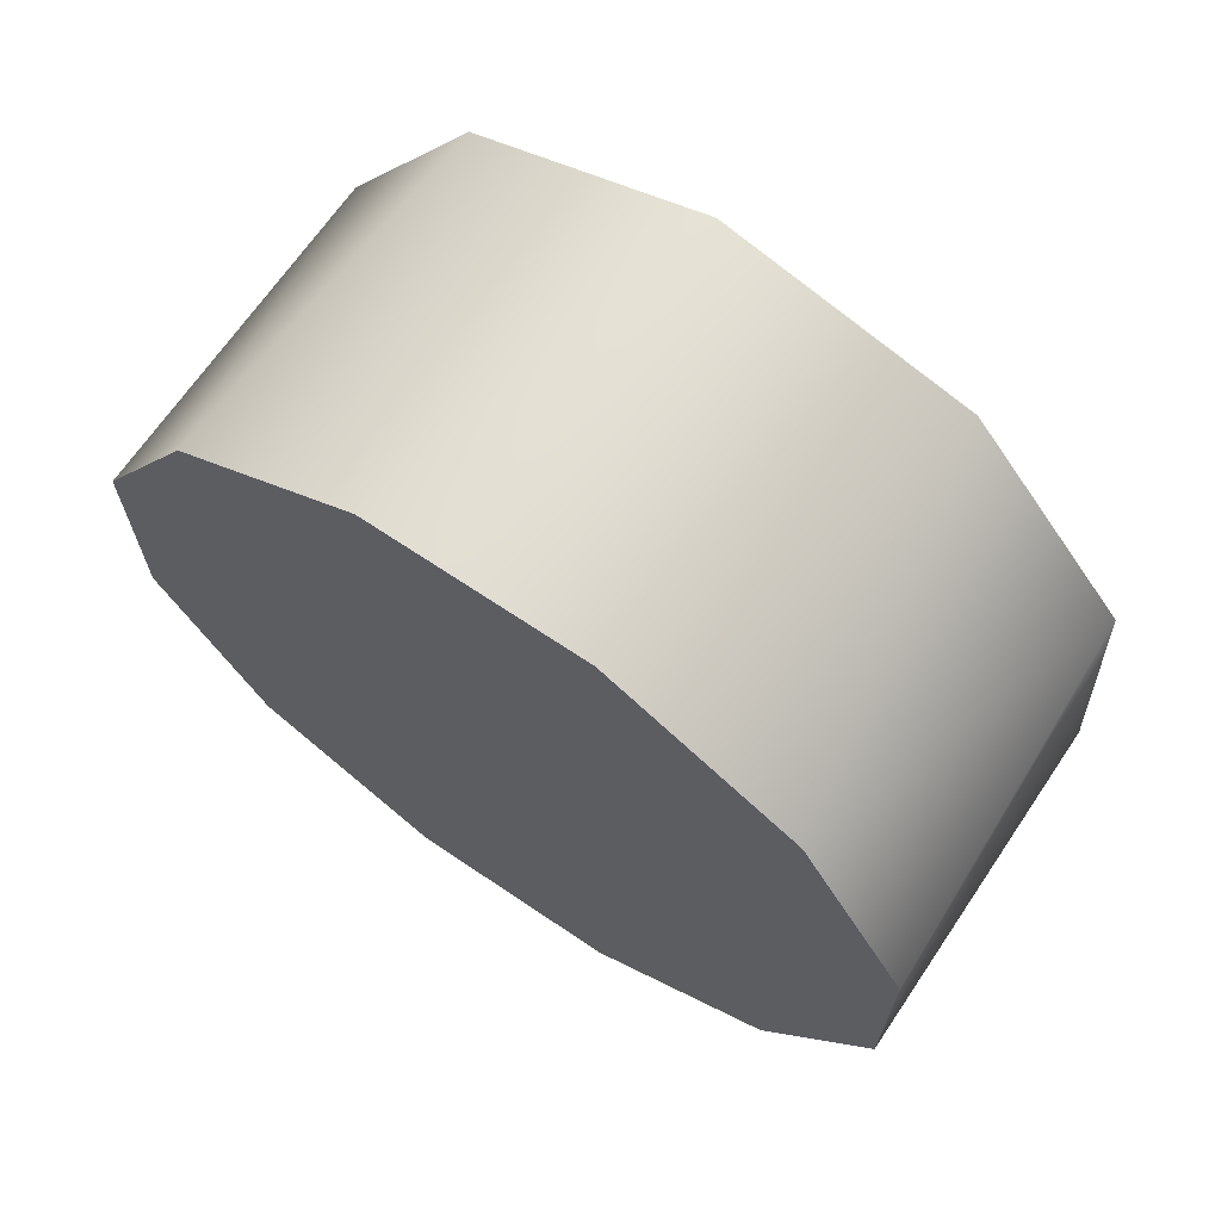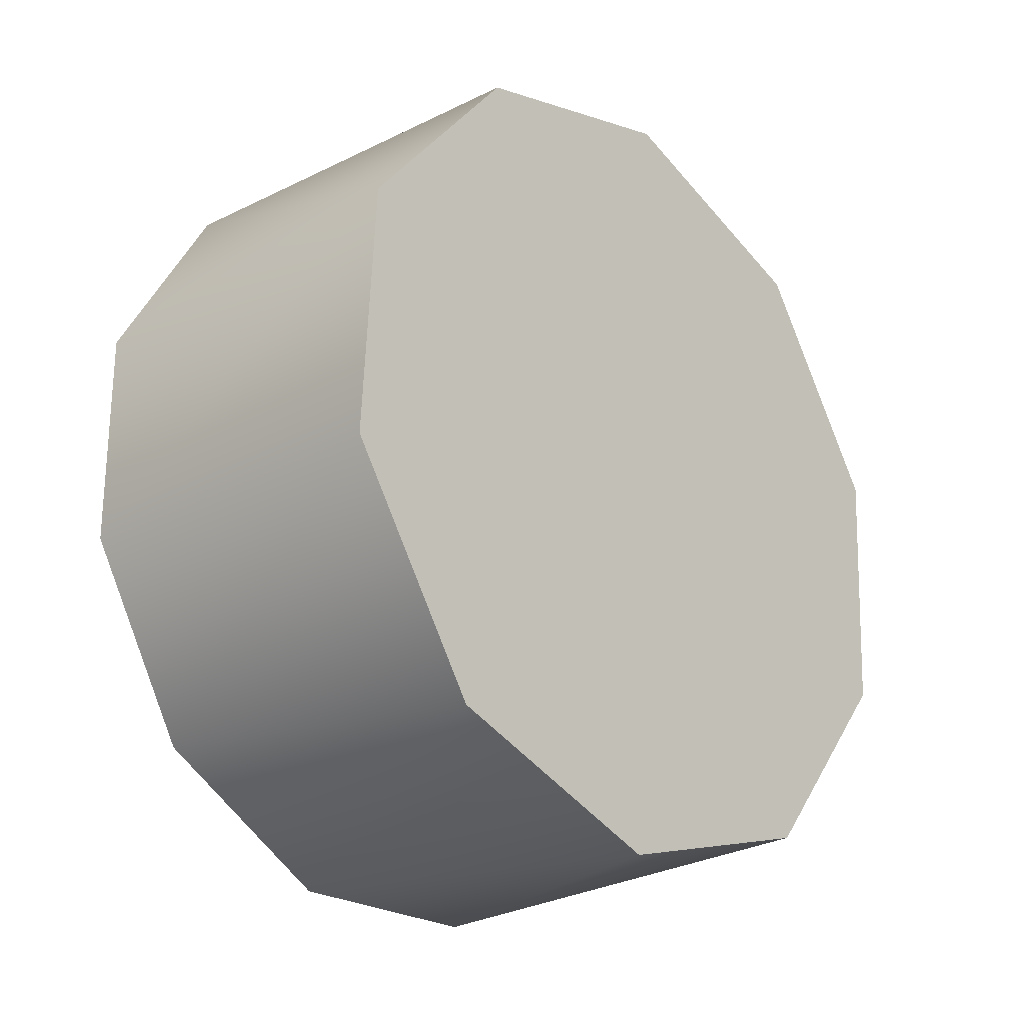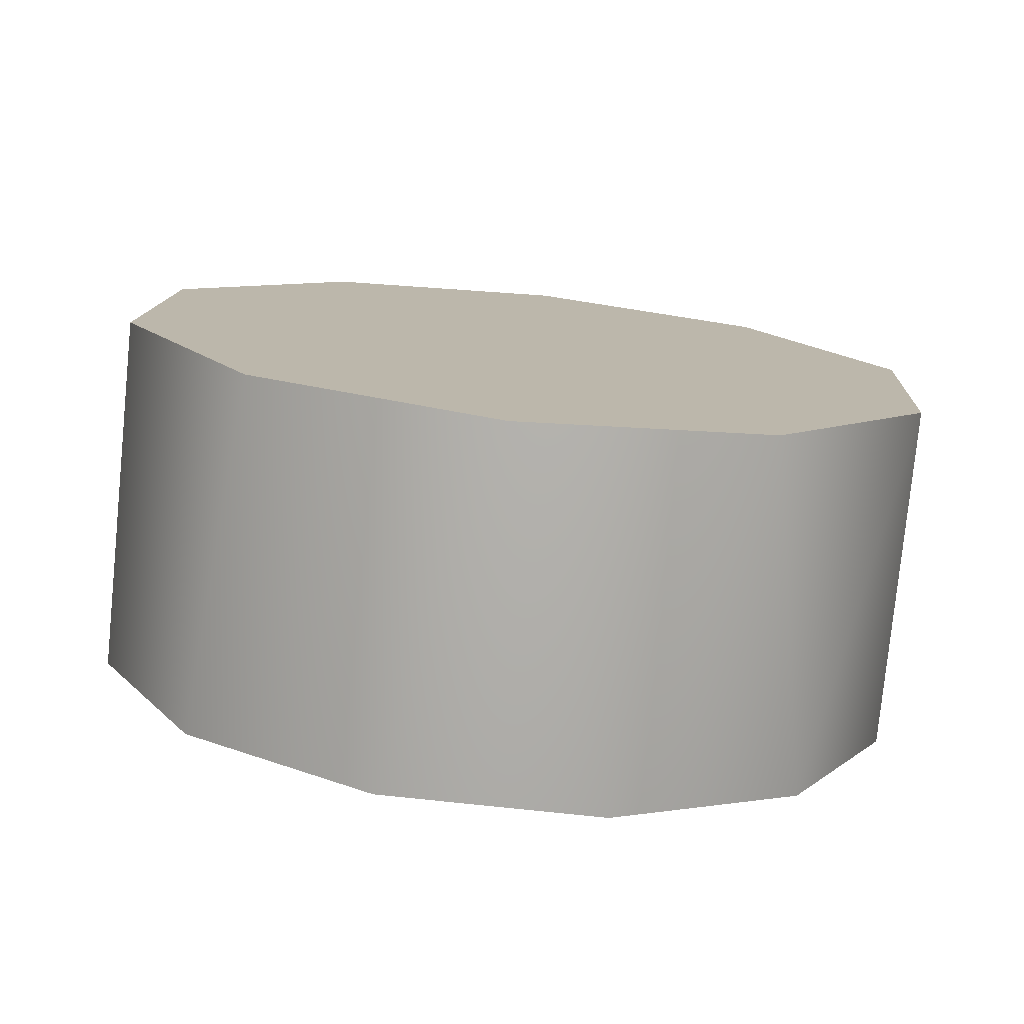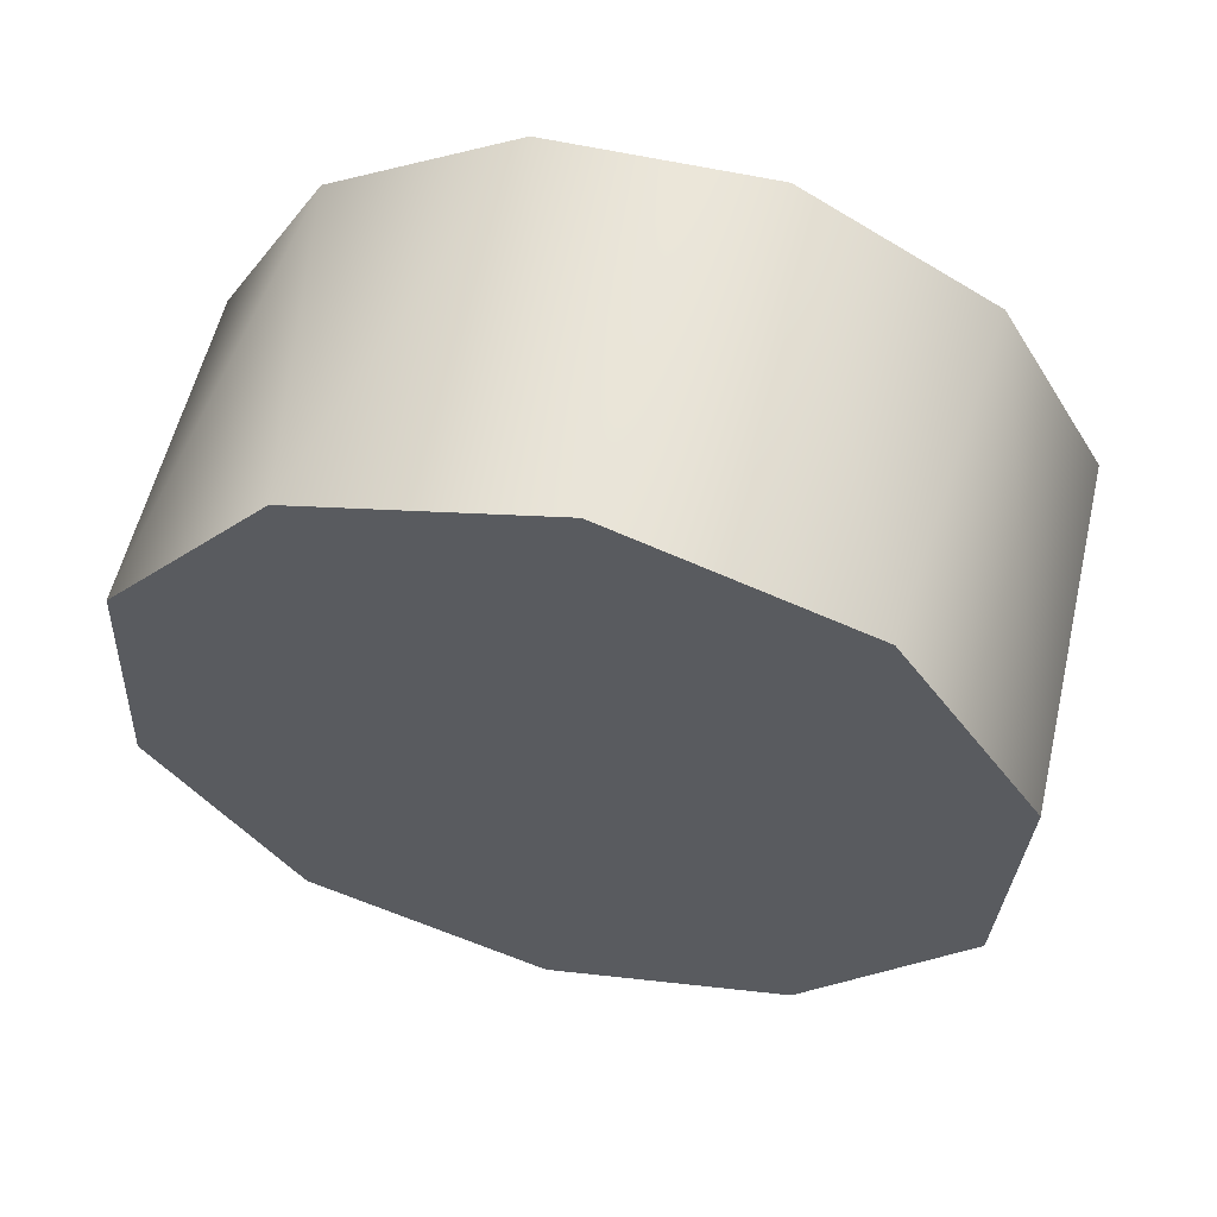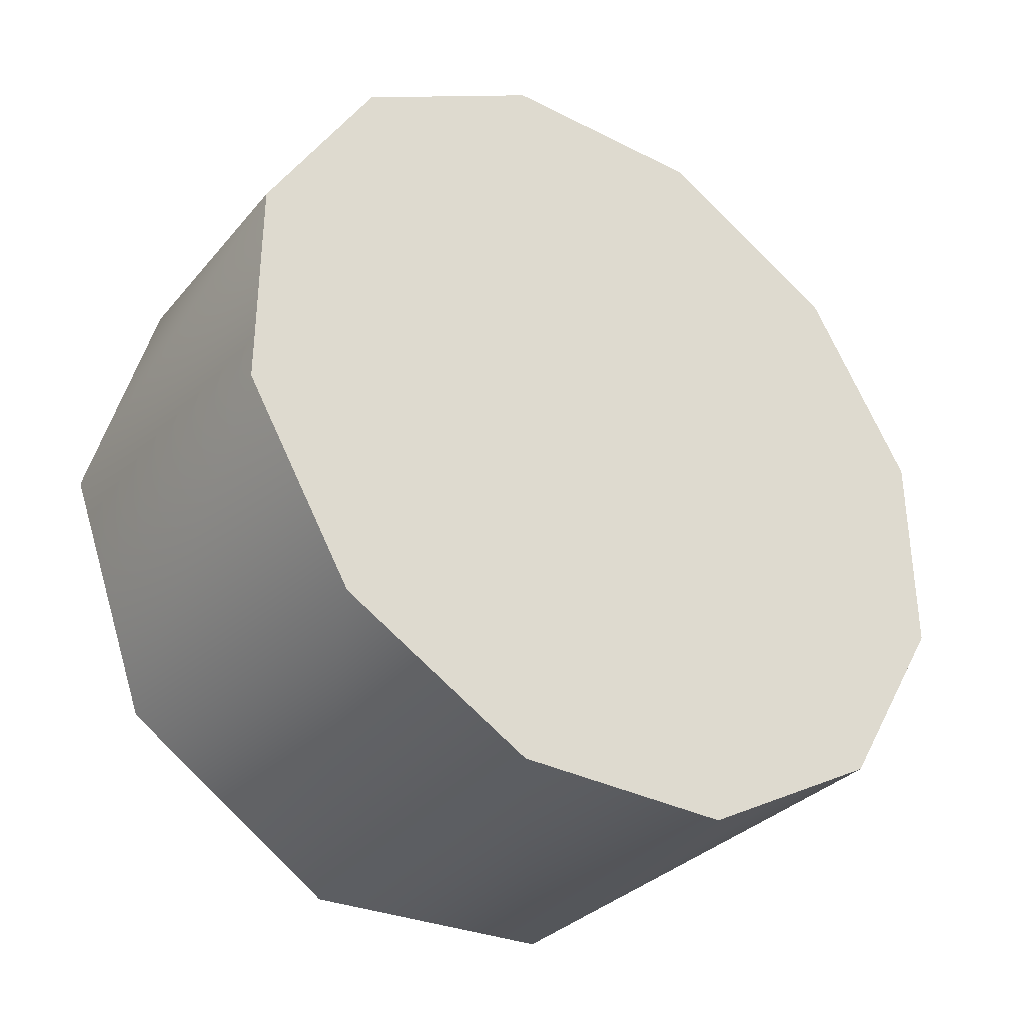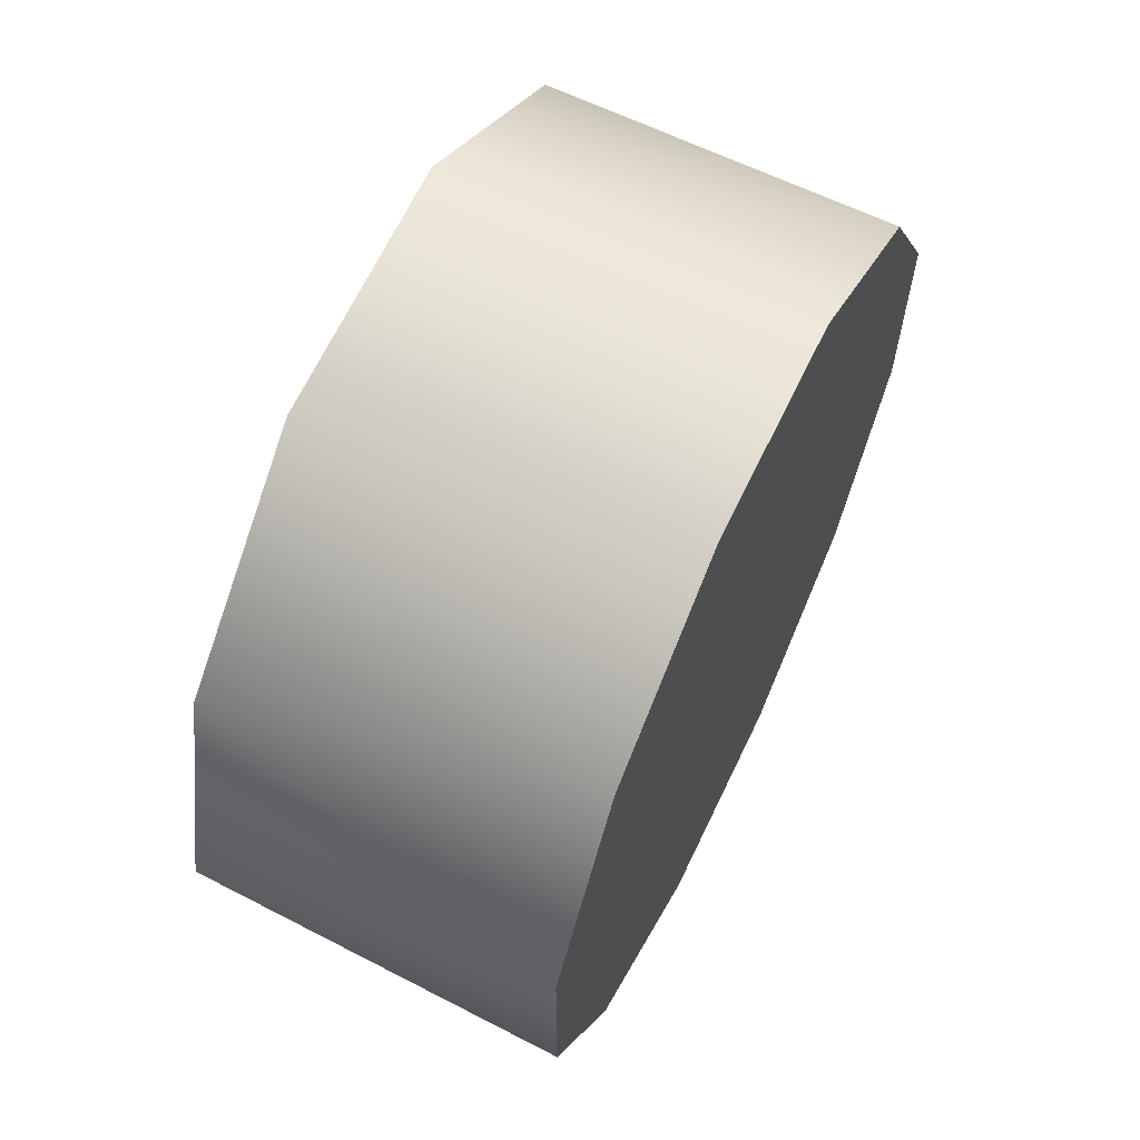
<metadata>
{"format":"obj","ext":"obj","renderer":"f3d","projection":"perspective","resolution":1024,"background":"white","views":[{"elev":67.7,"azim":124.1,"up":"+Z"},{"elev":-23.6,"azim":-138.4,"up":"+Z"},{"elev":-76.4,"azim":-96.1,"up":"+Z"},{"elev":57.9,"azim":-76.7,"up":"+Z"},{"elev":-34.2,"azim":55.7,"up":"+Y"},{"elev":63.5,"azim":25.5,"up":"+Y"}]}
</metadata>
<code>
v 1.105 0.5343 0.3564
v 1.313 0.5343 0.3564
v 1.313 0.5969 0.4647
v 1.105 0.6156 0.4808
v 1.105 0.5425 0.2079
v 1.313 0.5343 0.2313
v 1.313 0.5343 0.3564
v 1.105 0.5343 0.3564
v 1.313 0.5969 0.1229
v 1.313 0.5343 0.2313
v 1.105 0.5425 0.2079
v 1.313 0.8303 0.06036
v 1.313 0.7052 0.06036
v 1.105 0.7805 0.05582
v 1.105 0.993 0.3797
v 1.313 1.001 0.3564
v 1.313 1.001 0.2313
v 1.105 1.001 0.2313
v 1.313 0.9387 0.4647
v 1.313 1.001 0.3564
v 1.105 0.993 0.3797
v 1.313 0.7052 0.5272
v 1.313 0.8303 0.5272
v 1.105 0.755 0.5318
v 1.105 1.001 0.2313
v 1.105 0.9199 0.1068
v 1.105 0.7805 0.05582
v 1.105 0.6377 0.09408
v 1.105 0.5425 0.2079
v 1.105 0.5343 0.3564
v 1.105 0.6156 0.4808
v 1.105 0.755 0.5318
v 1.105 0.8978 0.4935
v 1.105 0.993 0.3797
v 1.313 0.5343 0.2313
v 1.313 0.5969 0.1229
v 1.313 0.7052 0.06036
v 1.313 0.5343 0.3564
v 1.313 0.5969 0.4647
v 1.313 0.7052 0.5272
v 1.313 0.8303 0.5272
v 1.313 0.9387 0.4647
v 1.313 1.001 0.3564
v 1.313 1.001 0.2313
v 1.313 0.9387 0.1229
v 1.313 0.8303 0.06036
v 1.313 0.8303 0.5272
v 1.105 0.8978 0.4935
v 1.105 0.755 0.5318
v 1.105 0.6156 0.4808
v 1.105 0.8978 0.4935
v 1.313 0.8303 0.5272
v 1.313 0.7052 0.06036
v 1.105 0.6377 0.09408
v 1.105 0.7805 0.05582
v 1.313 0.9387 0.1229
v 1.105 0.9199 0.1068
v 1.105 1.001 0.2313
v 1.313 1.001 0.2313
v 1.105 0.9199 0.1068
v 1.105 0.6377 0.09408
v 1.313 0.7052 0.06036
v 1.313 0.9387 0.1229
v 1.313 0.5969 0.4647
g group_32749208_105553122441728
f 1 2 3
f 3 4 1
f 5 6 7
f 7 8 5
f 9 10 11
f 12 13 14
f 15 16 17
f 17 18 15
f 19 20 21
f 22 23 24
f 25 26 27
f 25 27 28
f 25 28 29
f 25 29 30
f 25 30 31
f 25 31 32
f 25 32 33
f 25 33 34
f 35 36 37
f 38 35 37
f 39 38 37
f 40 39 37
f 41 40 37
f 42 41 37
f 43 42 37
f 44 43 37
f 45 44 37
f 46 45 37
f 47 48 49
f 22 24 50
f 19 51 52
f 53 54 55
f 56 57 58
f 58 59 56
f 12 14 60
f 9 61 62
f 9 11 61
f 12 60 63
f 19 21 51
f 22 50 64

</code>
